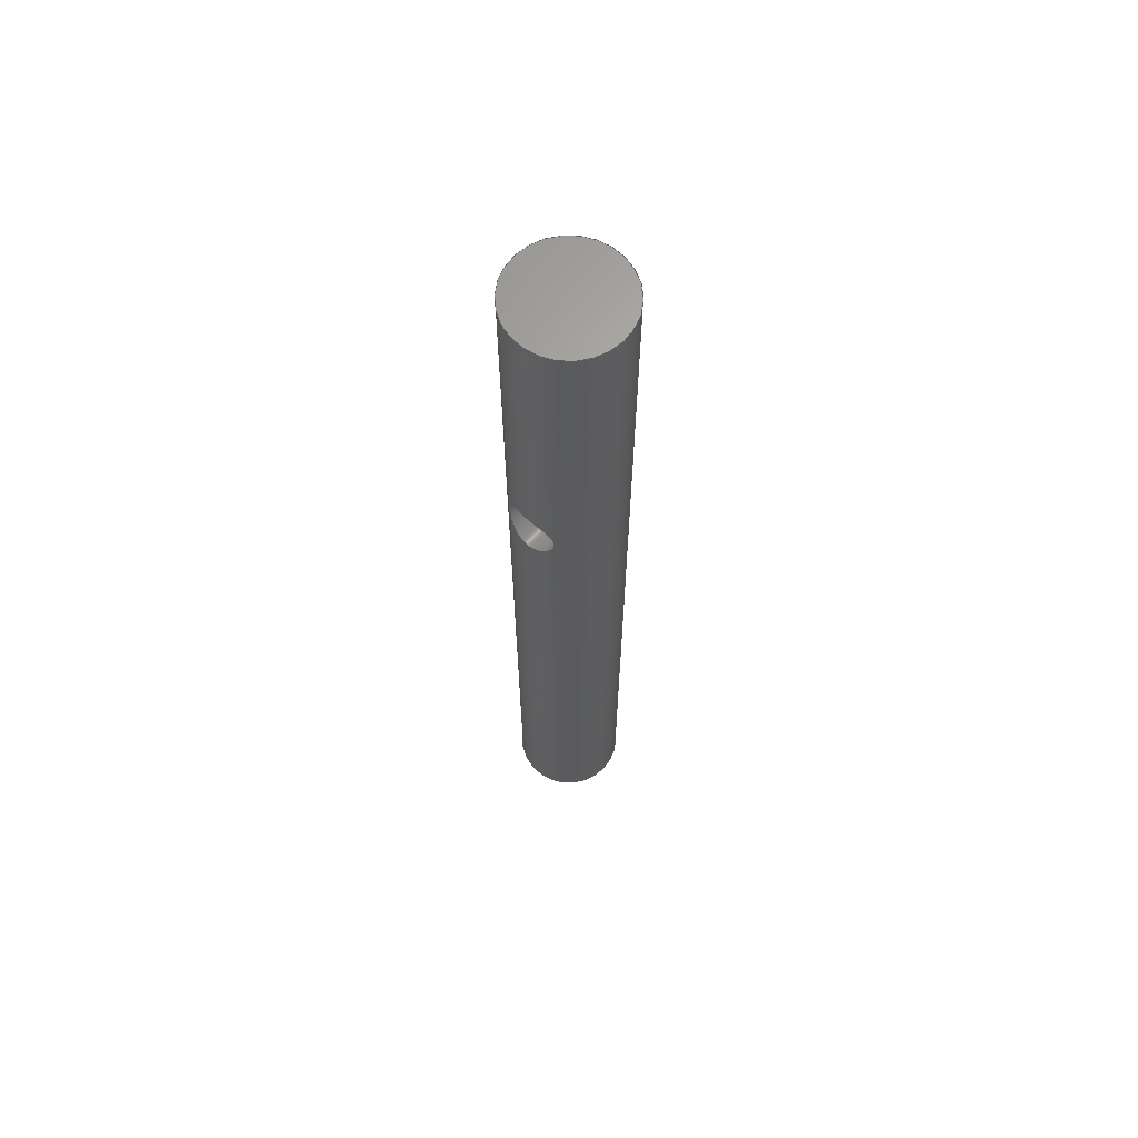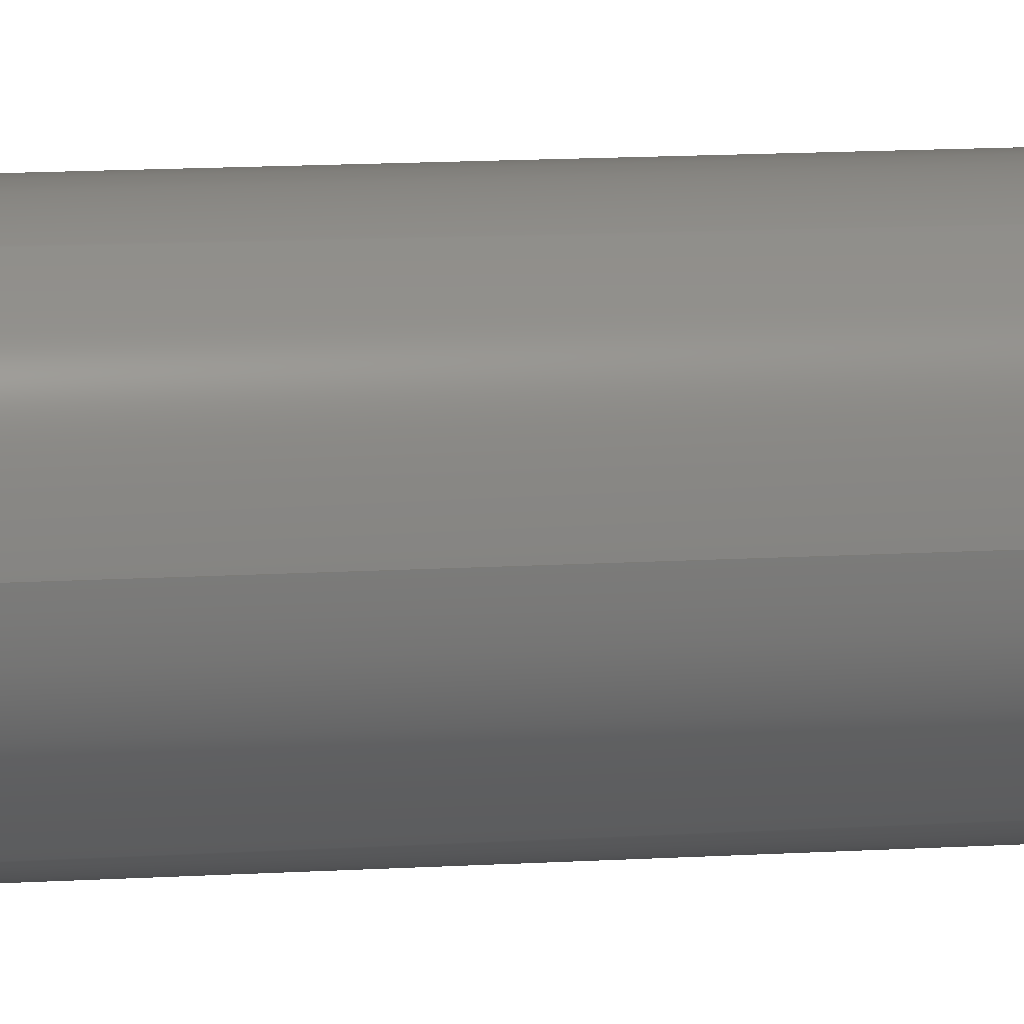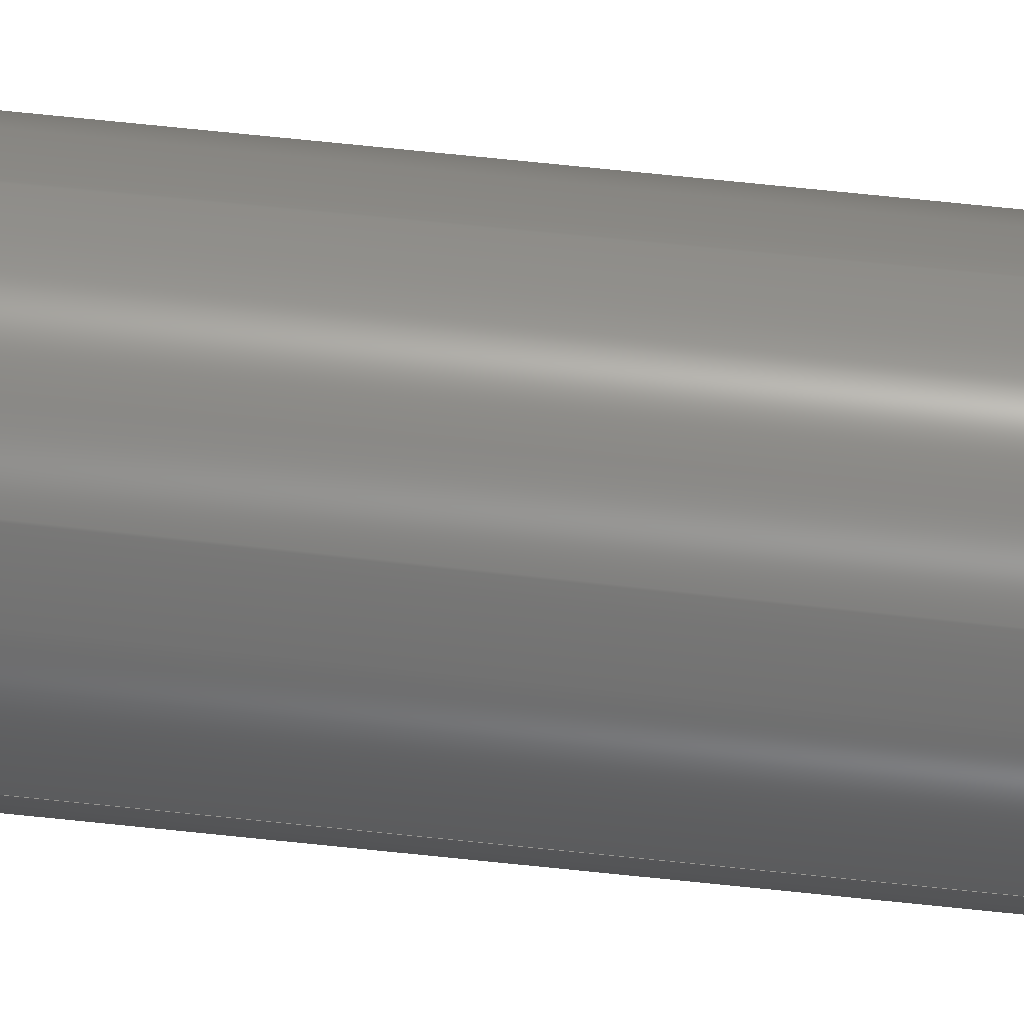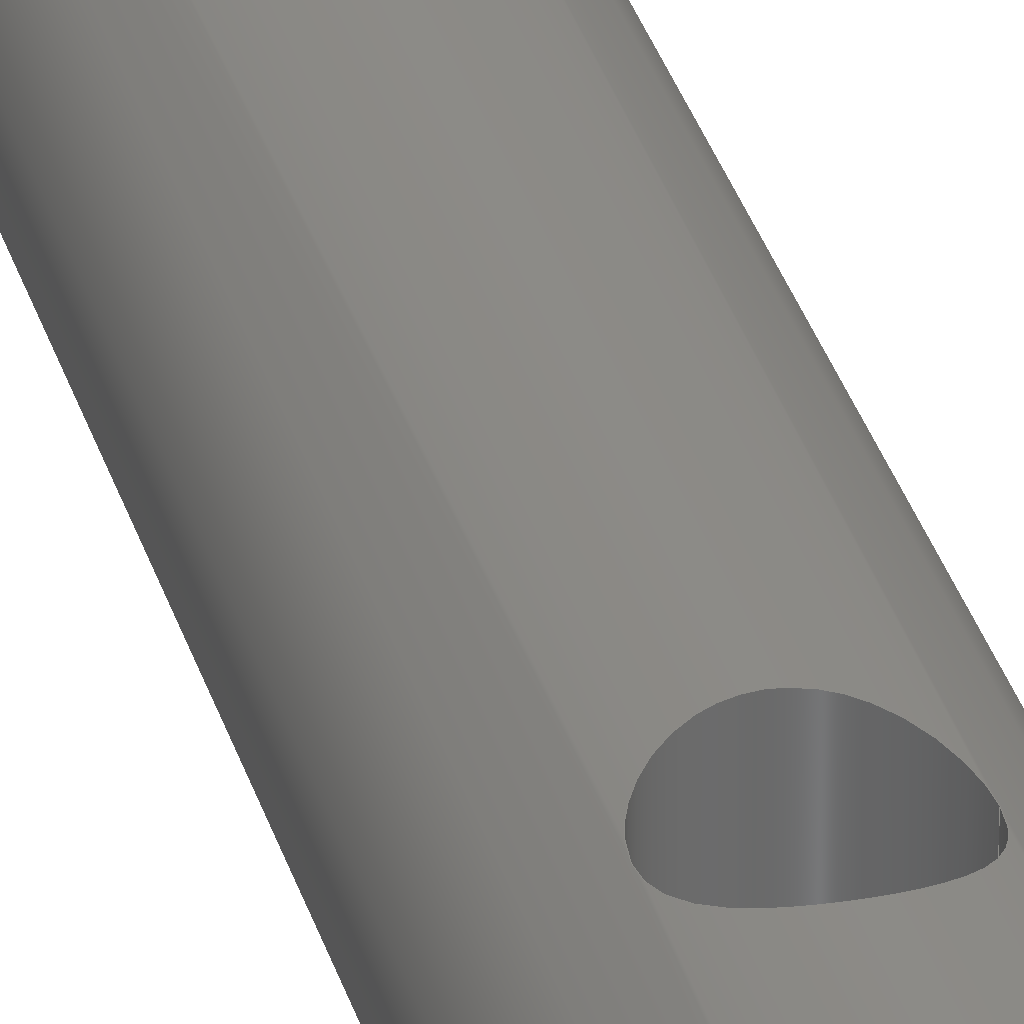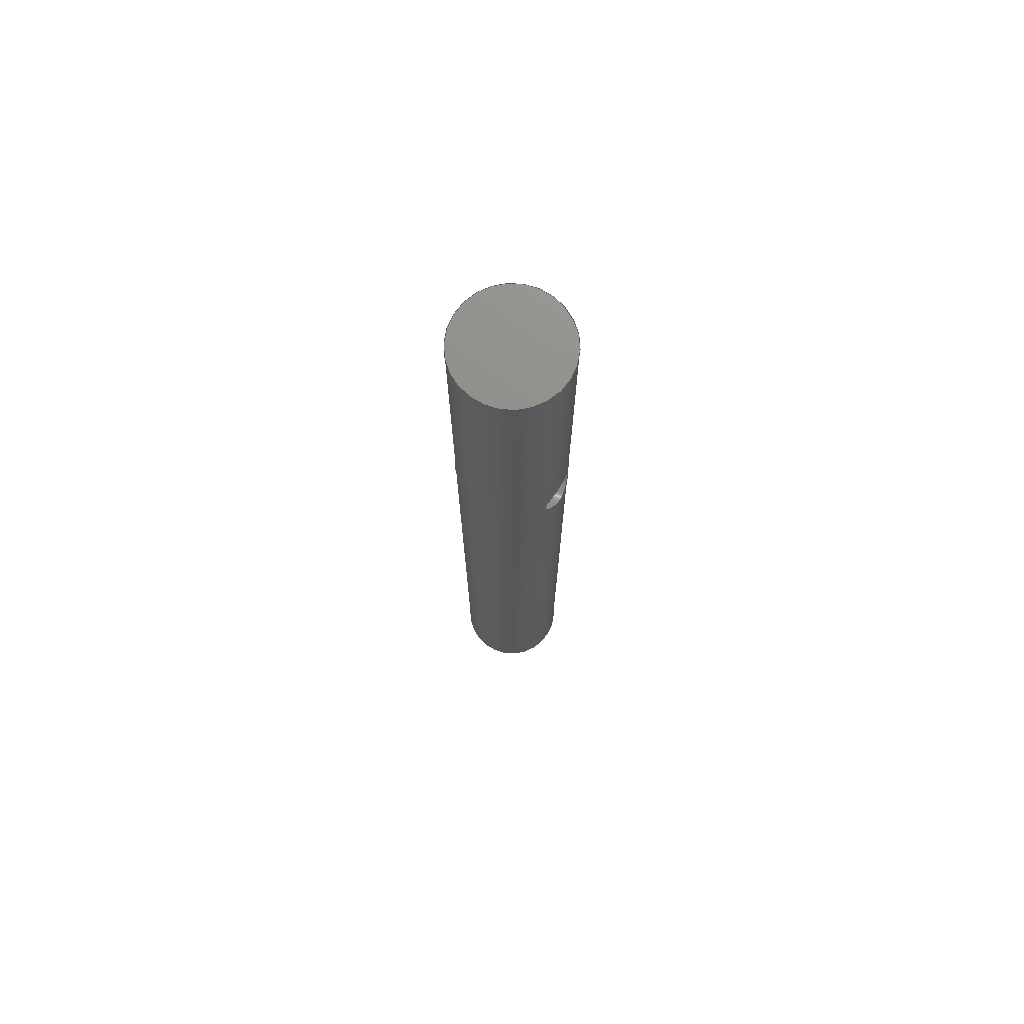
<metadata>
{"format":"step","ext":"step","renderer":"f3d","projection":"perspective","resolution":1024,"background":"white","views":[{"elev":65.1,"azim":43.4,"up":"+Y"},{"elev":8.4,"azim":-102.2,"up":"+Z"},{"elev":68.9,"azim":-84.0,"up":"+Z"},{"elev":32.8,"azim":164.7,"up":"+Z"},{"elev":73.7,"azim":113.9,"up":"+Y"}]}
</metadata>
<code>
ISO-10303-21;
DATA;
#1=MECHANICAL_DESIGN_GEOMETRIC_PRESENTATION_REPRESENTATION('',(#4),#192);
#2=SHAPE_REPRESENTATION_RELATIONSHIP('SRR','None',#199,#3);
#3=ADVANCED_BREP_SHAPE_REPRESENTATION('',(#5),#191);
#4=STYLED_ITEM('',(#208),#5);
#5=MANIFOLD_SOLID_BREP('Body1',#66);
#6=PLANE('',#84);
#7=PLANE('',#85);
#8=FACE_BOUND('',#18,.T.);
#9=FACE_BOUND('',#19,.T.);
#10=CIRCLE('',#82,0.3);
#11=CIRCLE('',#83,0.3);
#12=FACE_OUTER_BOUND('',#16,.T.);
#13=FACE_OUTER_BOUND('',#17,.T.);
#14=FACE_OUTER_BOUND('',#20,.T.);
#15=FACE_OUTER_BOUND('',#21,.T.);
#16=EDGE_LOOP('',(#44,#45,#46,#47,#48,#49));
#17=EDGE_LOOP('',(#50,#51,#52,#53));
#18=EDGE_LOOP('',(#54,#55));
#19=EDGE_LOOP('',(#56,#57));
#20=EDGE_LOOP('',(#58));
#21=EDGE_LOOP('',(#59));
#22=LINE('',#143,#24);
#23=LINE('',#185,#25);
#24=VECTOR('',#90,0.15);
#25=VECTOR('',#95,0.3);
#26=B_SPLINE_CURVE_WITH_KNOTS('',3,(#106,#107,#108,#109,#110,#111,#112,
#113,#114,#115,#116,#117,#118,#119,#120,#121,#122,#123),.UNSPECIFIED.,.F.,
 .F.,(4,2,2,2,2,2,2,2,4),(0,0.05774,0.1155,0.1731,
0.2306,0.2882,0.3458,0.4035,
0.4613),.UNSPECIFIED.);
#27=B_SPLINE_CURVE_WITH_KNOTS('',3,(#124,#125,#126,#127,#128,#129,#130,
#131,#132,#133,#134,#135,#136,#137,#138,#139,#140,#141),.UNSPECIFIED.,.F.,
 .F.,(4,2,2,2,2,2,2,2,4),(0.4613,0.519,0.5767,
0.6343,0.6919,0.7495,0.8071,
0.8648,0.9225),.UNSPECIFIED.);
#28=B_SPLINE_CURVE_WITH_KNOTS('',3,(#145,#146,#147,#148,#149,#150,#151,
#152,#153,#154,#155,#156,#157,#158,#159,#160,#161,#162),.UNSPECIFIED.,.F.,
 .F.,(4,2,2,2,2,2,2,2,4),(0,0.05774,0.1155,0.1731,
0.2306,0.2882,0.3458,0.4035,
0.4613),.UNSPECIFIED.);
#29=B_SPLINE_CURVE_WITH_KNOTS('',3,(#163,#164,#165,#166,#167,#168,#169,
#170,#171,#172,#173,#174,#175,#176,#177,#178,#179,#180),.UNSPECIFIED.,.F.,
 .F.,(4,2,2,2,2,2,2,2,4),(0.4613,0.519,0.5767,
0.6343,0.6919,0.7495,0.8071,
0.8648,0.9225),.UNSPECIFIED.);
#30=VERTEX_POINT('',#104);
#31=VERTEX_POINT('',#105);
#32=VERTEX_POINT('',#142);
#33=VERTEX_POINT('',#144);
#34=VERTEX_POINT('',#182);
#35=VERTEX_POINT('',#184);
#36=EDGE_CURVE('',#30,#31,#26,.T.);
#37=EDGE_CURVE('',#31,#30,#27,.T.);
#38=EDGE_CURVE('',#31,#32,#22,.T.);
#39=EDGE_CURVE('',#33,#32,#28,.T.);
#40=EDGE_CURVE('',#32,#33,#29,.T.);
#41=EDGE_CURVE('',#34,#34,#10,.T.);
#42=EDGE_CURVE('',#34,#35,#23,.T.);
#43=EDGE_CURVE('',#35,#35,#11,.T.);
#44=ORIENTED_EDGE('',*,*,#36,.F.);
#45=ORIENTED_EDGE('',*,*,#37,.F.);
#46=ORIENTED_EDGE('',*,*,#38,.T.);
#47=ORIENTED_EDGE('',*,*,#39,.F.);
#48=ORIENTED_EDGE('',*,*,#40,.F.);
#49=ORIENTED_EDGE('',*,*,#38,.F.);
#50=ORIENTED_EDGE('',*,*,#41,.F.);
#51=ORIENTED_EDGE('',*,*,#42,.T.);
#52=ORIENTED_EDGE('',*,*,#43,.F.);
#53=ORIENTED_EDGE('',*,*,#42,.F.);
#54=ORIENTED_EDGE('',*,*,#39,.T.);
#55=ORIENTED_EDGE('',*,*,#40,.T.);
#56=ORIENTED_EDGE('',*,*,#36,.T.);
#57=ORIENTED_EDGE('',*,*,#37,.T.);
#58=ORIENTED_EDGE('',*,*,#43,.T.);
#59=ORIENTED_EDGE('',*,*,#41,.T.);
#60=CYLINDRICAL_SURFACE('',#80,0.15);
#61=CYLINDRICAL_SURFACE('',#81,0.3);
#62=ADVANCED_FACE('',(#12),#60,.F.);
#63=ADVANCED_FACE('',(#13,#8,#9),#61,.T.);
#64=ADVANCED_FACE('',(#14),#6,.T.);
#65=ADVANCED_FACE('',(#15),#7,.F.);
#66=CLOSED_SHELL('',(#62,#63,#64,#65));
#67=DERIVED_UNIT_ELEMENT(#69,1);
#68=DERIVED_UNIT_ELEMENT(#194,3);
#69=(
MASS_UNIT()
NAMED_UNIT(*)
SI_UNIT(.KILO.,.GRAM.)
);
#70=DERIVED_UNIT((#67,#68));
#71=MEASURE_REPRESENTATION_ITEM('density measure',
POSITIVE_RATIO_MEASURE(7850),#70);
#72=PROPERTY_DEFINITION_REPRESENTATION(#77,#74);
#73=PROPERTY_DEFINITION_REPRESENTATION(#78,#75);
#74=REPRESENTATION('material name',(#76),#191);
#75=REPRESENTATION('density',(#71),#191);
#76=DESCRIPTIVE_REPRESENTATION_ITEM('Steel','Steel');
#77=PROPERTY_DEFINITION('material property','material name',#201);
#78=PROPERTY_DEFINITION('material property','density of part',#201);
#79=AXIS2_PLACEMENT_3D('placement',#102,#86,#87);
#80=AXIS2_PLACEMENT_3D('',#103,#88,#89);
#81=AXIS2_PLACEMENT_3D('',#181,#91,#92);
#82=AXIS2_PLACEMENT_3D('',#183,#93,#94);
#83=AXIS2_PLACEMENT_3D('',#186,#96,#97);
#84=AXIS2_PLACEMENT_3D('',#187,#98,#99);
#85=AXIS2_PLACEMENT_3D('',#188,#100,#101);
#86=DIRECTION('axis',(0,0,1));
#87=DIRECTION('refdir',(1,0,0));
#88=DIRECTION('center_axis',(0,0,-1));
#89=DIRECTION('ref_axis',(1,0,0));
#90=DIRECTION('',(0,0,-1));
#91=DIRECTION('center_axis',(0,-1,0));
#92=DIRECTION('ref_axis',(1,0,0));
#93=DIRECTION('center_axis',(0,-1,0));
#94=DIRECTION('ref_axis',(1,0,0));
#95=DIRECTION('',(0,1,0));
#96=DIRECTION('center_axis',(0,1,0));
#97=DIRECTION('ref_axis',(1,0,0));
#98=DIRECTION('center_axis',(0,1,0));
#99=DIRECTION('ref_axis',(1,0,0));
#100=DIRECTION('center_axis',(0,1,0));
#101=DIRECTION('ref_axis',(1,0,0));
#102=CARTESIAN_POINT('',(0,0,0));
#103=CARTESIAN_POINT('Origin',(0,-1.7,0));
#104=CARTESIAN_POINT('',(0.15,-1.7,0.2598));
#105=CARTESIAN_POINT('',(-0.15,-1.7,0.2598));
#106=CARTESIAN_POINT('Ctrl Pts',(0.15,-1.7,0.2598));
#107=CARTESIAN_POINT('Ctrl Pts',(0.15,-1.719,0.2598));
#108=CARTESIAN_POINT('Ctrl Pts',(0.1461,-1.739,0.2622));
#109=CARTESIAN_POINT('Ctrl Pts',(0.1307,-1.776,0.2702));
#110=CARTESIAN_POINT('Ctrl Pts',(0.1192,-1.793,0.2757));
#111=CARTESIAN_POINT('Ctrl Pts',(0.09295,-1.819,0.2856));
#112=CARTESIAN_POINT('Ctrl Pts',(0.07631,-1.831,0.2907));
#113=CARTESIAN_POINT('Ctrl Pts',(0.03944,-1.846,0.298));
#114=CARTESIAN_POINT('Ctrl Pts',(0.01919,-1.85,0.3));
#115=CARTESIAN_POINT('Ctrl Pts',(-0.01919,-1.85,0.3));
#116=CARTESIAN_POINT('Ctrl Pts',(-0.03944,-1.846,
0.298));
#117=CARTESIAN_POINT('Ctrl Pts',(-0.07631,-1.831,
0.2907));
#118=CARTESIAN_POINT('Ctrl Pts',(-0.09295,-1.819,
0.2856));
#119=CARTESIAN_POINT('Ctrl Pts',(-0.1192,-1.793,0.2757));
#120=CARTESIAN_POINT('Ctrl Pts',(-0.1307,-1.776,0.2702));
#121=CARTESIAN_POINT('Ctrl Pts',(-0.1461,-1.739,0.2622));
#122=CARTESIAN_POINT('Ctrl Pts',(-0.15,-1.719,0.2598));
#123=CARTESIAN_POINT('Ctrl Pts',(-0.15,-1.7,0.2598));
#124=CARTESIAN_POINT('Ctrl Pts',(-0.15,-1.7,0.2598));
#125=CARTESIAN_POINT('Ctrl Pts',(-0.15,-1.681,0.2598));
#126=CARTESIAN_POINT('Ctrl Pts',(-0.1461,-1.661,0.2622));
#127=CARTESIAN_POINT('Ctrl Pts',(-0.1307,-1.624,0.2702));
#128=CARTESIAN_POINT('Ctrl Pts',(-0.1192,-1.607,0.2757));
#129=CARTESIAN_POINT('Ctrl Pts',(-0.09295,-1.581,
0.2856));
#130=CARTESIAN_POINT('Ctrl Pts',(-0.07631,-1.569,0.2907));
#131=CARTESIAN_POINT('Ctrl Pts',(-0.03944,-1.554,
0.298));
#132=CARTESIAN_POINT('Ctrl Pts',(-0.01919,-1.55,0.3));
#133=CARTESIAN_POINT('Ctrl Pts',(0.01919,-1.55,0.3));
#134=CARTESIAN_POINT('Ctrl Pts',(0.03944,-1.554,0.298));
#135=CARTESIAN_POINT('Ctrl Pts',(0.07631,-1.569,0.2907));
#136=CARTESIAN_POINT('Ctrl Pts',(0.09295,-1.581,0.2856));
#137=CARTESIAN_POINT('Ctrl Pts',(0.1192,-1.607,0.2757));
#138=CARTESIAN_POINT('Ctrl Pts',(0.1307,-1.624,0.2702));
#139=CARTESIAN_POINT('Ctrl Pts',(0.1461,-1.661,0.2622));
#140=CARTESIAN_POINT('Ctrl Pts',(0.15,-1.681,0.2598));
#141=CARTESIAN_POINT('Ctrl Pts',(0.15,-1.7,0.2598));
#142=CARTESIAN_POINT('',(-0.15,-1.7,-0.2598));
#143=CARTESIAN_POINT('',(-0.15,-1.7,0));
#144=CARTESIAN_POINT('',(0.15,-1.7,-0.2598));
#145=CARTESIAN_POINT('Ctrl Pts',(0.15,-1.7,-0.2598));
#146=CARTESIAN_POINT('Ctrl Pts',(0.15,-1.681,-0.2598));
#147=CARTESIAN_POINT('Ctrl Pts',(0.1461,-1.661,-0.2622));
#148=CARTESIAN_POINT('Ctrl Pts',(0.1307,-1.624,-0.2702));
#149=CARTESIAN_POINT('Ctrl Pts',(0.1192,-1.607,-0.2757));
#150=CARTESIAN_POINT('Ctrl Pts',(0.09295,-1.581,-0.2856));
#151=CARTESIAN_POINT('Ctrl Pts',(0.07631,-1.569,-0.2907));
#152=CARTESIAN_POINT('Ctrl Pts',(0.03944,-1.554,-0.298));
#153=CARTESIAN_POINT('Ctrl Pts',(0.01919,-1.55,-0.3));
#154=CARTESIAN_POINT('Ctrl Pts',(-0.01919,-1.55,-0.3));
#155=CARTESIAN_POINT('Ctrl Pts',(-0.03944,-1.554,
-0.298));
#156=CARTESIAN_POINT('Ctrl Pts',(-0.07631,-1.569,
-0.2907));
#157=CARTESIAN_POINT('Ctrl Pts',(-0.09295,-1.581,
-0.2856));
#158=CARTESIAN_POINT('Ctrl Pts',(-0.1192,-1.607,-0.2757));
#159=CARTESIAN_POINT('Ctrl Pts',(-0.1307,-1.624,-0.2702));
#160=CARTESIAN_POINT('Ctrl Pts',(-0.1461,-1.661,-0.2622));
#161=CARTESIAN_POINT('Ctrl Pts',(-0.15,-1.681,-0.2598));
#162=CARTESIAN_POINT('Ctrl Pts',(-0.15,-1.7,-0.2598));
#163=CARTESIAN_POINT('Ctrl Pts',(-0.15,-1.7,-0.2598));
#164=CARTESIAN_POINT('Ctrl Pts',(-0.15,-1.719,-0.2598));
#165=CARTESIAN_POINT('Ctrl Pts',(-0.1461,-1.739,-0.2622));
#166=CARTESIAN_POINT('Ctrl Pts',(-0.1307,-1.776,-0.2702));
#167=CARTESIAN_POINT('Ctrl Pts',(-0.1192,-1.793,-0.2757));
#168=CARTESIAN_POINT('Ctrl Pts',(-0.09295,-1.819,
-0.2856));
#169=CARTESIAN_POINT('Ctrl Pts',(-0.07631,-1.831,
-0.2907));
#170=CARTESIAN_POINT('Ctrl Pts',(-0.03944,-1.846,
-0.298));
#171=CARTESIAN_POINT('Ctrl Pts',(-0.01919,-1.85,-0.3));
#172=CARTESIAN_POINT('Ctrl Pts',(0.01919,-1.85,-0.3));
#173=CARTESIAN_POINT('Ctrl Pts',(0.03944,-1.846,-0.298));
#174=CARTESIAN_POINT('Ctrl Pts',(0.07631,-1.831,-0.2907));
#175=CARTESIAN_POINT('Ctrl Pts',(0.09295,-1.819,-0.2856));
#176=CARTESIAN_POINT('Ctrl Pts',(0.1192,-1.793,-0.2757));
#177=CARTESIAN_POINT('Ctrl Pts',(0.1307,-1.776,-0.2702));
#178=CARTESIAN_POINT('Ctrl Pts',(0.1461,-1.739,-0.2622));
#179=CARTESIAN_POINT('Ctrl Pts',(0.15,-1.719,-0.2598));
#180=CARTESIAN_POINT('Ctrl Pts',(0.15,-1.7,-0.2598));
#181=CARTESIAN_POINT('Origin',(0,0,0));
#182=CARTESIAN_POINT('',(-0.3,-5.2,3.674e-17));
#183=CARTESIAN_POINT('Origin',(0,-5.2,0));
#184=CARTESIAN_POINT('',(-0.3,0,3.674e-17));
#185=CARTESIAN_POINT('',(-0.3,0,-3.674e-17));
#186=CARTESIAN_POINT('Origin',(0,0,0));
#187=CARTESIAN_POINT('Origin',(0,0,0));
#188=CARTESIAN_POINT('Origin',(0,-5.2,0));
#189=UNCERTAINTY_MEASURE_WITH_UNIT(LENGTH_MEASURE(0.001),#193,
'DISTANCE_ACCURACY_VALUE',
'Maximum model space distance between geometric entities at asserted c
onnectivities');
#190=UNCERTAINTY_MEASURE_WITH_UNIT(LENGTH_MEASURE(0.001),#193,
'DISTANCE_ACCURACY_VALUE',
'Maximum model space distance between geometric entities at asserted c
onnectivities');
#191=(
GEOMETRIC_REPRESENTATION_CONTEXT(3)
GLOBAL_UNCERTAINTY_ASSIGNED_CONTEXT((#189))
GLOBAL_UNIT_ASSIGNED_CONTEXT((#193,#195,#196))
REPRESENTATION_CONTEXT('','3D')
);
#192=(
GEOMETRIC_REPRESENTATION_CONTEXT(3)
GLOBAL_UNCERTAINTY_ASSIGNED_CONTEXT((#190))
GLOBAL_UNIT_ASSIGNED_CONTEXT((#193,#195,#196))
REPRESENTATION_CONTEXT('','3D')
);
#193=(
LENGTH_UNIT()
NAMED_UNIT(*)
SI_UNIT(.CENTI.,.METRE.)
);
#194=(
LENGTH_UNIT()
NAMED_UNIT(*)
SI_UNIT($,.METRE.)
);
#195=(
NAMED_UNIT(*)
PLANE_ANGLE_UNIT()
SI_UNIT($,.RADIAN.)
);
#196=(
NAMED_UNIT(*)
SI_UNIT($,.STERADIAN.)
SOLID_ANGLE_UNIT()
);
#197=SHAPE_DEFINITION_REPRESENTATION(#198,#199);
#198=PRODUCT_DEFINITION_SHAPE('',$,#201);
#199=SHAPE_REPRESENTATION('',(#79),#191);
#200=PRODUCT_DEFINITION_CONTEXT('part definition',#205,'design');
#201=PRODUCT_DEFINITION('09','09 v1',#202,#200);
#202=PRODUCT_DEFINITION_FORMATION('',$,#207);
#203=PRODUCT_RELATED_PRODUCT_CATEGORY('09 v1','09 v1',(#207));
#204=APPLICATION_PROTOCOL_DEFINITION('international standard',
'automotive_design',2009,#205);
#205=APPLICATION_CONTEXT(
'Core Data for Automotive Mechanical Design Process');
#206=PRODUCT_CONTEXT('part definition',#205,'mechanical');
#207=PRODUCT('09','09 v1',$,(#206));
#208=PRESENTATION_STYLE_ASSIGNMENT((#209));
#209=SURFACE_STYLE_USAGE(.BOTH.,#210);
#210=SURFACE_SIDE_STYLE('',(#211));
#211=SURFACE_STYLE_FILL_AREA(#212);
#212=FILL_AREA_STYLE('Stainless Steel - Brushed Linear Long',(#213));
#213=FILL_AREA_STYLE_COLOUR('Stainless Steel - Brushed Linear Long',#214);
#214=COLOUR_RGB('Stainless Steel - Brushed Linear Long',0.7529,
0.8314,0.03529);
ENDSEC;
END-ISO-10303-21;

</code>
